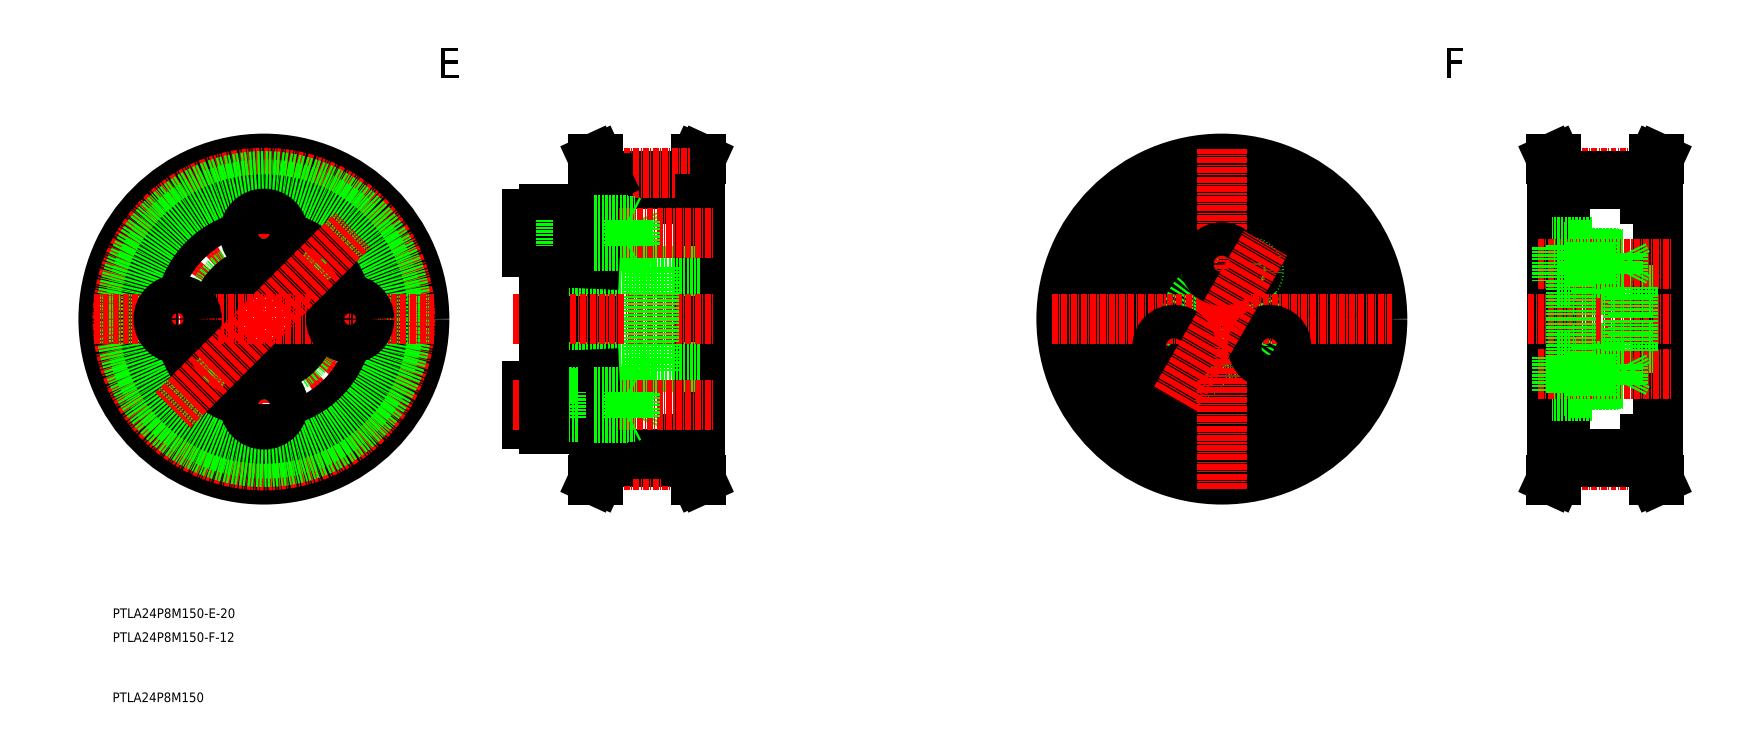
<metadata>
{"format":"dxf","ext":"dxf","renderer":"ezdxf+matplotlib","layout":"modelspace","background":"white","min_lineweight":24,"dpi":150}
</metadata>
<code>
0
SECTION
2
ENTITIES
0
LINE
8
0
10
-161.4
20
986.4
30
0
11
-144.3
21
986.4
31
0
0
TEXT
8
0
10
-264.4
20
894.1
30
0
40
2
1
PTLA24P8M150-E-20
0
TEXT
8
0
10
-264.4
20
889.1
30
0
40
2
1
PTLA24P8M150-F-12
0
LINE
8
0
10
-144.4
20
986.1
30
0
11
-142.6
21
990
31
0
0
LINE
8
0
10
-144.4
20
986.1
30
0
11
-144.4
21
981.5
31
0
0
LINE
8
0
10
-143.4
20
986.1
30
0
11
-143.4
21
981.5
31
0
0
LINE
8
0
10
-144.4
20
981.5
30
0
11
-141.8
21
981.5
31
0
0
LINE
8
0
10
-142.6
20
990
30
0
11
-141.6
21
990
31
0
0
LINE
8
0
10
-143.4
20
986.1
30
0
11
-141.6
21
990
31
0
0
LINE
8
0
10
-161.2
20
984.6
30
0
11
-144.4
21
984.6
31
0
0
LINE
8
CENTER
10
-161.7
20
987.1
30
0
11
-144
21
987.1
31
0
0
LINE
8
0
10
-141.8
20
981.5
30
0
11
-141.8
21
931.5
31
0
0
LINE
8
0
10
-177.8
20
934.5
30
0
11
-174.3
21
934.5
31
0
0
LINE
8
0
10
-177.8
20
942.5
30
0
11
-174.3
21
942.5
31
0
0
INSERT
8
0
2
*U14
10
0
20
0
30
0
0
INSERT
8
0
2
*U15
10
0
20
0
30
0
0
LINE
8
0
10
-163.8
20
981.5
30
0
11
-163.8
21
931.5
31
0
0
LINE
8
0
10
-161.2
20
981.5
30
0
11
-163.8
21
981.5
31
0
0
LINE
8
0
10
-163
20
990
30
0
11
-164
21
990
31
0
0
LINE
8
0
10
-162.2
20
986.1
30
0
11
-164
21
990
31
0
0
LINE
8
0
10
-161.2
20
986.1
30
0
11
-161.2
21
981.5
31
0
0
LINE
8
0
10
-162.2
20
986.1
30
0
11
-162.2
21
981.5
31
0
0
LINE
8
0
10
-161.2
20
986.1
30
0
11
-163
21
990
31
0
0
LINE
8
0
10
-161.4
20
926.7
30
0
11
-144.3
21
926.7
31
0
0
LINE
8
CENTER
10
-161.7
20
926
30
0
11
-144
21
926
31
0
0
LINE
8
0
10
-161.2
20
928.4
30
0
11
-144.4
21
928.4
31
0
0
LINE
8
0
10
-161.2
20
927
30
0
11
-163
21
923
31
0
0
LINE
8
0
10
-162.2
20
927
30
0
11
-162.2
21
931.5
31
0
0
LINE
8
0
10
-161.2
20
927
30
0
11
-161.2
21
931.5
31
0
0
LINE
8
0
10
-162.2
20
927
30
0
11
-164
21
923
31
0
0
LINE
8
0
10
-163
20
923
30
0
11
-164
21
923
31
0
0
LINE
8
0
10
-161.2
20
931.5
30
0
11
-163.8
21
931.5
31
0
0
LINE
8
0
10
-144.4
20
931.5
30
0
11
-141.8
21
931.5
31
0
0
LINE
8
0
10
-142.6
20
923
30
0
11
-141.6
21
923
31
0
0
LINE
8
0
10
-143.4
20
927
30
0
11
-141.6
21
923
31
0
0
LINE
8
0
10
-144.4
20
927
30
0
11
-144.4
21
931.5
31
0
0
LINE
8
0
10
-143.4
20
927
30
0
11
-143.4
21
931.5
31
0
0
LINE
8
0
10
-144.4
20
927
30
0
11
-142.6
21
923
31
0
0
LINE
8
0
10
-177.8
20
942.5
30
0
11
-177.8
21
934.5
31
0
0
LINE
8
0
10
-155.3
20
977
30
0
11
-154.3
21
974.5
31
0
0
LINE
8
0
10
-154.3
20
974.5
30
0
11
-155.3
21
972
31
0
0
LINE
8
0
10
-154.3
20
938.5
30
0
11
-155.3
21
941
31
0
0
LINE
8
0
10
-155.3
20
936
30
0
11
-154.3
21
938.5
31
0
0
LINE
8
0
10
-141.8
20
966.5
30
0
11
-174.3
21
966.5
31
0
0
LINE
8
0
10
-151.3
20
967.4
30
0
11
-163.8
21
968.1
31
0
0
LINE
8
CENTER
10
-180.8
20
974.5
30
0
11
-138.8
21
974.5
31
0
0
LINE
8
0
10
-151.3
20
945.7
30
0
11
-163.8
21
945
31
0
0
LINE
8
0
10
-141.8
20
946.5
30
0
11
-174.3
21
946.5
31
0
0
LINE
8
CENTER
10
-180.8
20
938.5
30
0
11
-138.8
21
938.5
31
0
0
LINE
8
CENTER
10
-180.8
20
956.5
30
0
11
-138.8
21
956.5
31
0
0
LINE
8
0
10
-177.8
20
970.5
30
0
11
-174.3
21
970.5
31
0
0
LINE
8
0
10
-177.8
20
978.5
30
0
11
-174.3
21
978.5
31
0
0
LINE
8
0
10
-177.8
20
978.5
30
0
11
-177.8
21
970.5
31
0
0
LINE
8
0
10
-174.3
20
979.5
30
0
11
-174.3
21
956.5
31
0
0
LINE
8
0
10
-167.3
20
941
30
0
11
-163.8
21
941
31
0
0
LINE
8
0
10
-163.8
20
945
30
0
11
-167.3
21
944.8
31
0
0
LINE
8
0
10
-167.3
20
936
30
0
11
-163.8
21
936
31
0
0
LINE
8
0
10
-167.3
20
933.5
30
0
11
-167.3
21
944.8
31
0
0
LINE
8
0
10
-174.3
20
933.5
30
0
11
-174.3
21
956.5
31
0
0
LINE
8
0
10
-174.3
20
941.3
30
0
11
-167.3
21
941.3
31
0
0
LINE
8
0
10
-170.8
20
941
30
0
11
-167.3
21
941
31
0
0
LINE
8
0
10
-174.3
20
935.8
30
0
11
-167.3
21
935.8
31
0
0
LINE
8
0
10
-167.3
20
933.5
30
0
11
-174.3
21
933.5
31
0
0
LINE
8
0
10
-170.8
20
936
30
0
11
-167.3
21
936
31
0
0
LINE
8
0
10
-170.8
20
935.8
30
0
11
-170.8
21
941.3
31
0
0
LINE
8
0
10
-174.3
20
934.5
30
0
11
-174.3
21
942.5
31
0
0
LINE
8
0
10
-163.8
20
941.3
30
0
11
-156.8
21
941.3
31
0
0
LINE
8
0
10
-163.8
20
941
30
0
11
-155.3
21
941
31
0
0
LINE
8
0
10
-163.8
20
935.8
30
0
11
-156.8
21
935.8
31
0
0
LINE
8
0
10
-163.8
20
936
30
0
11
-155.3
21
936
31
0
0
LINE
8
0
10
-156.8
20
935.8
30
0
11
-156.8
21
941.3
31
0
0
LINE
8
0
10
-156.3
20
936
30
0
11
-156.3
21
941
31
0
0
LINE
8
0
10
-155.3
20
936
30
0
11
-155.3
21
941
31
0
0
LINE
8
0
10
-156.8
20
941.3
30
0
11
-156.3
21
941
31
0
0
LINE
8
0
10
-156.8
20
935.8
30
0
11
-156.3
21
936
31
0
0
LINE
8
0
10
-163.8
20
968.1
30
0
11
-167.3
21
968.2
31
0
0
LINE
8
0
10
-167.3
20
977
30
0
11
-163.8
21
977
31
0
0
LINE
8
0
10
-167.3
20
972
30
0
11
-163.8
21
972
31
0
0
LINE
8
0
10
-167.3
20
979.5
30
0
11
-174.3
21
979.5
31
0
0
LINE
8
0
10
-174.3
20
977.3
30
0
11
-167.3
21
977.3
31
0
0
LINE
8
0
10
-174.3
20
971.8
30
0
11
-167.3
21
971.8
31
0
0
LINE
8
0
10
-170.8
20
977
30
0
11
-167.3
21
977
31
0
0
LINE
8
0
10
-170.8
20
972
30
0
11
-167.3
21
972
31
0
0
LINE
8
0
10
-174.3
20
978.5
30
0
11
-174.3
21
970.5
31
0
0
LINE
8
0
10
-170.8
20
977.3
30
0
11
-170.8
21
971.8
31
0
0
LINE
8
0
10
-167.3
20
979.5
30
0
11
-167.3
21
968.2
31
0
0
LINE
8
0
10
-163.8
20
977.3
30
0
11
-156.8
21
977.3
31
0
0
LINE
8
0
10
-163.8
20
971.8
30
0
11
-156.8
21
971.8
31
0
0
LINE
8
0
10
-163.8
20
977
30
0
11
-155.3
21
977
31
0
0
LINE
8
0
10
-163.8
20
972
30
0
11
-155.3
21
972
31
0
0
LINE
8
0
10
-155.3
20
977
30
0
11
-155.3
21
972
31
0
0
LINE
8
0
10
-156.3
20
977
30
0
11
-156.3
21
972
31
0
0
LINE
8
0
10
-156.8
20
977.3
30
0
11
-156.8
21
971.8
31
0
0
LINE
8
0
10
-156.8
20
977.3
30
0
11
-156.3
21
977
31
0
0
LINE
8
0
10
-156.8
20
971.8
30
0
11
-156.3
21
972
31
0
0
LINE
8
0
10
-151.3
20
967.4
30
0
11
-151.3
21
956.5
31
0
0
LINE
8
0
10
-152.3
20
967.4
30
0
11
-152.3
21
956.5
31
0
0
LINE
8
0
10
-152.3
20
945.6
30
0
11
-152.3
21
956.5
31
0
0
LINE
8
0
10
-151.3
20
945.7
30
0
11
-151.3
21
956.5
31
0
0
CIRCLE
8
0
10
-220.1
20
969.3
30
0
40
2.5
0
LINE
8
0
10
-232.8
20
921
30
0
11
-232.8
21
992
31
0
0
CIRCLE
8
0
10
-245.6
20
943.8
30
0
40
2.1
0
CIRCLE
8
0
10
-245.6
20
943.8
30
0
40
2.5
0
CIRCLE
8
0
10
-220.1
20
969.3
30
0
40
2.1
0
CIRCLE
8
0
10
-232.8
20
956.5
30
0
40
18
0
CIRCLE
8
0
10
-232.8
20
956.5
30
0
40
11.7
0
CIRCLE
8
0
10
-232.8
20
956.5
30
0
40
10
0
LINE
8
0
10
36.18
20
981.5
30
0
11
36.18
21
931.5
31
0
0
LINE
8
0
10
58.18
20
981.5
30
0
11
58.18
21
931.5
31
0
0
LINE
8
0
10
38.78
20
928.4
30
0
11
55.58
21
928.4
31
0
0
LINE
8
CENTER
10
38.32
20
926
30
0
11
56.04
21
926
31
0
0
LINE
8
0
10
38.63
20
926.7
30
0
11
55.72
21
926.7
31
0
0
LINE
8
0
10
38.78
20
931.5
30
0
11
36.18
21
931.5
31
0
0
LINE
8
0
10
36.97
20
923
30
0
11
35.97
21
923
31
0
0
LINE
8
0
10
37.78
20
927
30
0
11
35.97
21
923
31
0
0
LINE
8
0
10
38.78
20
927
30
0
11
38.78
21
931.5
31
0
0
LINE
8
0
10
37.78
20
927
30
0
11
37.78
21
931.5
31
0
0
LINE
8
0
10
38.78
20
927
30
0
11
36.97
21
923
31
0
0
LINE
8
0
10
56.58
20
927
30
0
11
58.39
21
923
31
0
0
LINE
8
0
10
57.39
20
923
30
0
11
58.39
21
923
31
0
0
LINE
8
0
10
55.58
20
931.5
30
0
11
58.18
21
931.5
31
0
0
LINE
8
0
10
55.58
20
927
30
0
11
57.39
21
923
31
0
0
LINE
8
0
10
56.58
20
927
30
0
11
56.58
21
931.5
31
0
0
LINE
8
0
10
55.58
20
927
30
0
11
55.58
21
931.5
31
0
0
INSERT
8
0
2
*U28
10
0
20
0
30
0
0
LINE
8
CENTER
10
38.32
20
987.1
30
0
11
56.04
21
987.1
31
0
0
LINE
8
0
10
38.78
20
984.6
30
0
11
55.58
21
984.6
31
0
0
LINE
8
0
10
38.63
20
986.4
30
0
11
55.72
21
986.4
31
0
0
LINE
8
0
10
38.78
20
986.1
30
0
11
36.97
21
990
31
0
0
LINE
8
0
10
37.78
20
986.1
30
0
11
37.78
21
981.5
31
0
0
LINE
8
0
10
38.78
20
986.1
30
0
11
38.78
21
981.5
31
0
0
LINE
8
0
10
37.78
20
986.1
30
0
11
35.97
21
990
31
0
0
LINE
8
0
10
36.97
20
990
30
0
11
35.97
21
990
31
0
0
LINE
8
0
10
38.78
20
981.5
30
0
11
36.18
21
981.5
31
0
0
LINE
8
0
10
56.58
20
986.1
30
0
11
58.39
21
990
31
0
0
LINE
8
0
10
57.39
20
990
30
0
11
58.39
21
990
31
0
0
LINE
8
0
10
55.58
20
981.5
30
0
11
58.18
21
981.5
31
0
0
LINE
8
0
10
56.58
20
986.1
30
0
11
56.58
21
981.5
31
0
0
LINE
8
0
10
55.58
20
986.1
30
0
11
55.58
21
981.5
31
0
0
LINE
8
0
10
55.58
20
986.1
30
0
11
57.39
21
990
31
0
0
LINE
8
0
10
44.78
20
969.8
30
0
11
42.48
21
969.8
31
0
0
LINE
8
0
10
44.78
20
966.2
30
0
11
42.48
21
966.2
31
0
0
LINE
8
0
10
42.48
20
970
30
0
11
50.98
21
970
31
0
0
LINE
8
0
10
42.48
20
966
30
0
11
50.98
21
966
31
0
0
LINE
8
0
10
52.98
20
963.2
30
0
11
43.98
21
963.9
31
0
0
LINE
8
0
10
52.98
20
949.8
30
0
11
43.98
21
949.2
31
0
0
LINE
8
0
10
44.78
20
943.2
30
0
11
42.48
21
943.2
31
0
0
LINE
8
0
10
44.78
20
946.8
30
0
11
42.48
21
946.8
31
0
0
LINE
8
0
10
42.48
20
943
30
0
11
50.98
21
943
31
0
0
LINE
8
0
10
42.48
20
947
30
0
11
50.98
21
947
31
0
0
LINE
8
0
10
58.18
20
950.5
30
0
11
39.98
21
950.5
31
0
0
LINE
8
0
10
58.18
20
962.5
30
0
11
39.98
21
962.5
31
0
0
LINE
8
0
10
39.98
20
970.2
30
0
11
49.98
21
970.2
31
0
0
LINE
8
0
10
39.98
20
965.8
30
0
11
49.98
21
965.8
31
0
0
LINE
8
0
10
39.98
20
947.2
30
0
11
49.98
21
947.2
31
0
0
LINE
8
0
10
39.98
20
942.8
30
0
11
49.98
21
942.8
31
0
0
LINE
8
0
10
44.48
20
972.5
30
0
11
36.18
21
972.5
31
0
0
LINE
8
0
10
44.48
20
940.5
30
0
11
36.18
21
940.5
31
0
0
LINE
8
CENTER
10
33.18
20
945
30
0
11
61.18
21
945
31
0
0
LINE
8
CENTER
10
31.18
20
956.5
30
0
11
61.18
21
956.5
31
0
0
LINE
8
CENTER
10
33.18
20
968
30
0
11
61.18
21
968
31
0
0
LINE
8
0
10
42.48
20
942.8
30
0
11
42.48
21
947.2
31
0
0
LINE
8
0
10
43.98
20
941
30
0
11
43.98
21
949.2
31
0
0
LINE
8
0
10
37.18
20
941.5
30
0
11
37.18
21
948.5
31
0
0
LINE
8
0
10
39.98
20
941
30
0
11
39.98
21
948.5
31
0
0
LINE
8
0
10
37.18
20
941.5
30
0
11
39.98
21
941.5
31
0
0
LINE
8
0
10
43.98
20
941
30
0
11
39.98
21
941
31
0
0
LINE
8
0
10
43.98
20
972
30
0
11
43.98
21
963.9
31
0
0
LINE
8
0
10
37.18
20
971.5
30
0
11
37.18
21
964.5
31
0
0
LINE
8
0
10
39.98
20
971.5
30
0
11
39.98
21
964.5
31
0
0
LINE
8
0
10
37.18
20
964.5
30
0
11
39.98
21
964.5
31
0
0
LINE
8
0
10
37.18
20
948.5
30
0
11
39.98
21
948.5
31
0
0
LINE
8
0
10
39.98
20
964.5
30
0
11
39.98
21
956.5
31
0
0
LINE
8
0
10
39.98
20
948.5
30
0
11
39.98
21
956.5
31
0
0
LINE
8
0
10
37.18
20
971.5
30
0
11
39.98
21
971.5
31
0
0
LINE
8
0
10
42.48
20
970.2
30
0
11
42.48
21
965.8
31
0
0
LINE
8
0
10
39.98
20
972
30
0
11
39.98
21
971.5
31
0
0
LINE
8
0
10
43.98
20
972
30
0
11
39.98
21
972
31
0
0
LINE
8
0
10
50.98
20
943
30
0
11
51.98
21
945
31
0
0
LINE
8
0
10
49.98
20
942.8
30
0
11
49.98
21
947.2
31
0
0
LINE
8
0
10
50.98
20
943
30
0
11
50.98
21
947
31
0
0
LINE
8
0
10
44.48
20
940.5
30
0
11
44.48
21
949.2
31
0
0
LINE
8
0
10
50.98
20
943.2
30
0
11
46.28
21
943.2
31
0
0
LINE
8
0
10
44.78
20
943.2
30
0
11
46.28
21
943.2
31
0
0
LINE
8
0
10
44.48
20
972.5
30
0
11
44.48
21
963.9
31
0
0
LINE
8
0
10
50.98
20
946.8
30
0
11
46.28
21
946.8
31
0
0
LINE
8
0
10
44.78
20
946.8
30
0
11
46.28
21
946.8
31
0
0
LINE
8
0
10
52.98
20
963.2
30
0
11
52.98
21
956.5
31
0
0
LINE
8
0
10
52.98
20
949.8
30
0
11
52.98
21
956.5
31
0
0
LINE
8
0
10
51.98
20
963.3
30
0
11
51.98
21
956.5
31
0
0
LINE
8
0
10
51.98
20
949.8
30
0
11
51.98
21
956.5
31
0
0
LINE
8
0
10
51.98
20
945
30
0
11
50.98
21
947
31
0
0
LINE
8
0
10
50.98
20
966.2
30
0
11
46.28
21
966.2
31
0
0
LINE
8
0
10
50.98
20
969.8
30
0
11
46.28
21
969.8
31
0
0
LINE
8
0
10
44.78
20
969.8
30
0
11
46.28
21
969.8
31
0
0
LINE
8
0
10
44.78
20
966.2
30
0
11
46.28
21
966.2
31
0
0
LINE
8
0
10
51.98
20
968
30
0
11
50.98
21
966
31
0
0
LINE
8
0
10
50.98
20
970
30
0
11
51.98
21
968
31
0
0
LINE
8
0
10
50.98
20
970
30
0
11
50.98
21
966
31
0
0
LINE
8
0
10
49.98
20
970.2
30
0
11
49.98
21
965.8
31
0
0
CIRCLE
8
0
10
-232.8
20
956.5
30
0
40
23
0
LINE
8
0
10
-32.82
20
956.5
30
0
11
-18.77
21
948.4
31
0
0
CIRCLE
8
0
10
-32.82
20
956.5
30
0
40
11.5
0
CIRCLE
8
0
10
-32.82
20
956.5
30
0
40
15.5
0
CIRCLE
8
0
10
-32.82
20
956.5
30
0
40
16
0
LINE
8
0
10
-32.82
20
956.5
30
0
11
-46.87
21
948.4
31
0
0
CIRCLE
8
0
10
-32.82
20
956.5
30
0
40
6
0
CIRCLE
8
0
10
-32.82
20
956.5
30
0
40
7.375
0
CIRCLE
8
0
10
-38.57
20
946.6
30
0
40
2
0
CIRCLE
8
0
10
-38.57
20
946.6
30
0
40
1.65
0
LINE
8
0
10
-32.82
20
956.5
30
0
11
-32.82
21
972.8
31
0
0
CIRCLE
8
0
10
-27.07
20
966.5
30
0
40
2
0
CIRCLE
8
0
10
-27.07
20
966.5
30
0
40
1.65
0
CIRCLE
8
0
10
-232.8
20
956.5
30
0
40
33.5
0
CIRCLE
8
0
10
-232.8
20
956.5
30
0
40
30.56
0
CIRCLE
8
0
10
-232.8
20
956.5
30
0
40
29.87
0
CIRCLE
8
0
10
-232.8
20
956.5
30
0
40
25
0
CIRCLE
8
0
10
-232.8
20
956.5
30
0
40
28.11
0
LINE
8
0
10
-268.3
20
956.5
30
0
11
-197.3
21
956.5
31
0
0
CIRCLE
8
0
10
-32.82
20
956.5
30
0
40
28.11
0
CIRCLE
8
0
10
-32.82
20
956.5
30
0
40
29.87
0
CIRCLE
8
0
10
-32.82
20
956.5
30
0
40
30.56
0
CIRCLE
8
0
10
-32.82
20
956.5
30
0
40
25
0
CIRCLE
8
0
10
-32.82
20
956.5
30
0
40
33.5
0
LINE
8
0
10
-68.32
20
956.5
30
0
11
2.678
21
956.5
31
0
0
LINE
8
0
10
-32.82
20
921
30
0
11
-32.82
21
992
31
0
0
CIRCLE
8
0
10
-232.8
20
974.5
30
0
40
4
0
CIRCLE
8
0
10
-250.8
20
956.5
30
0
40
4
0
CIRCLE
8
0
10
-232.8
20
938.5
30
0
40
4
0
CIRCLE
8
0
10
-214.8
20
956.5
30
0
40
4
0
CIRCLE
8
0
10
-32.82
20
968
30
0
40
3.5
0
CIRCLE
8
0
10
-42.78
20
950.8
30
0
40
3.5
0
CIRCLE
8
0
10
-22.86
20
950.8
30
0
40
3.5
0
LINE
8
0
10
-232.8
20
956.5
30
0
11
-214.3
21
975.1
31
0
0
LINE
8
0
10
-232.8
20
956.5
30
0
11
-251.8
21
937.5
31
0
0
LINE
8
0
10
-32.82
20
956.5
30
0
11
-23.69
21
972.3
31
0
0
LINE
8
0
10
-32.82
20
956.5
30
0
11
-42.59
21
939.6
31
0
0
ENDSEC
0
EOF

</code>
